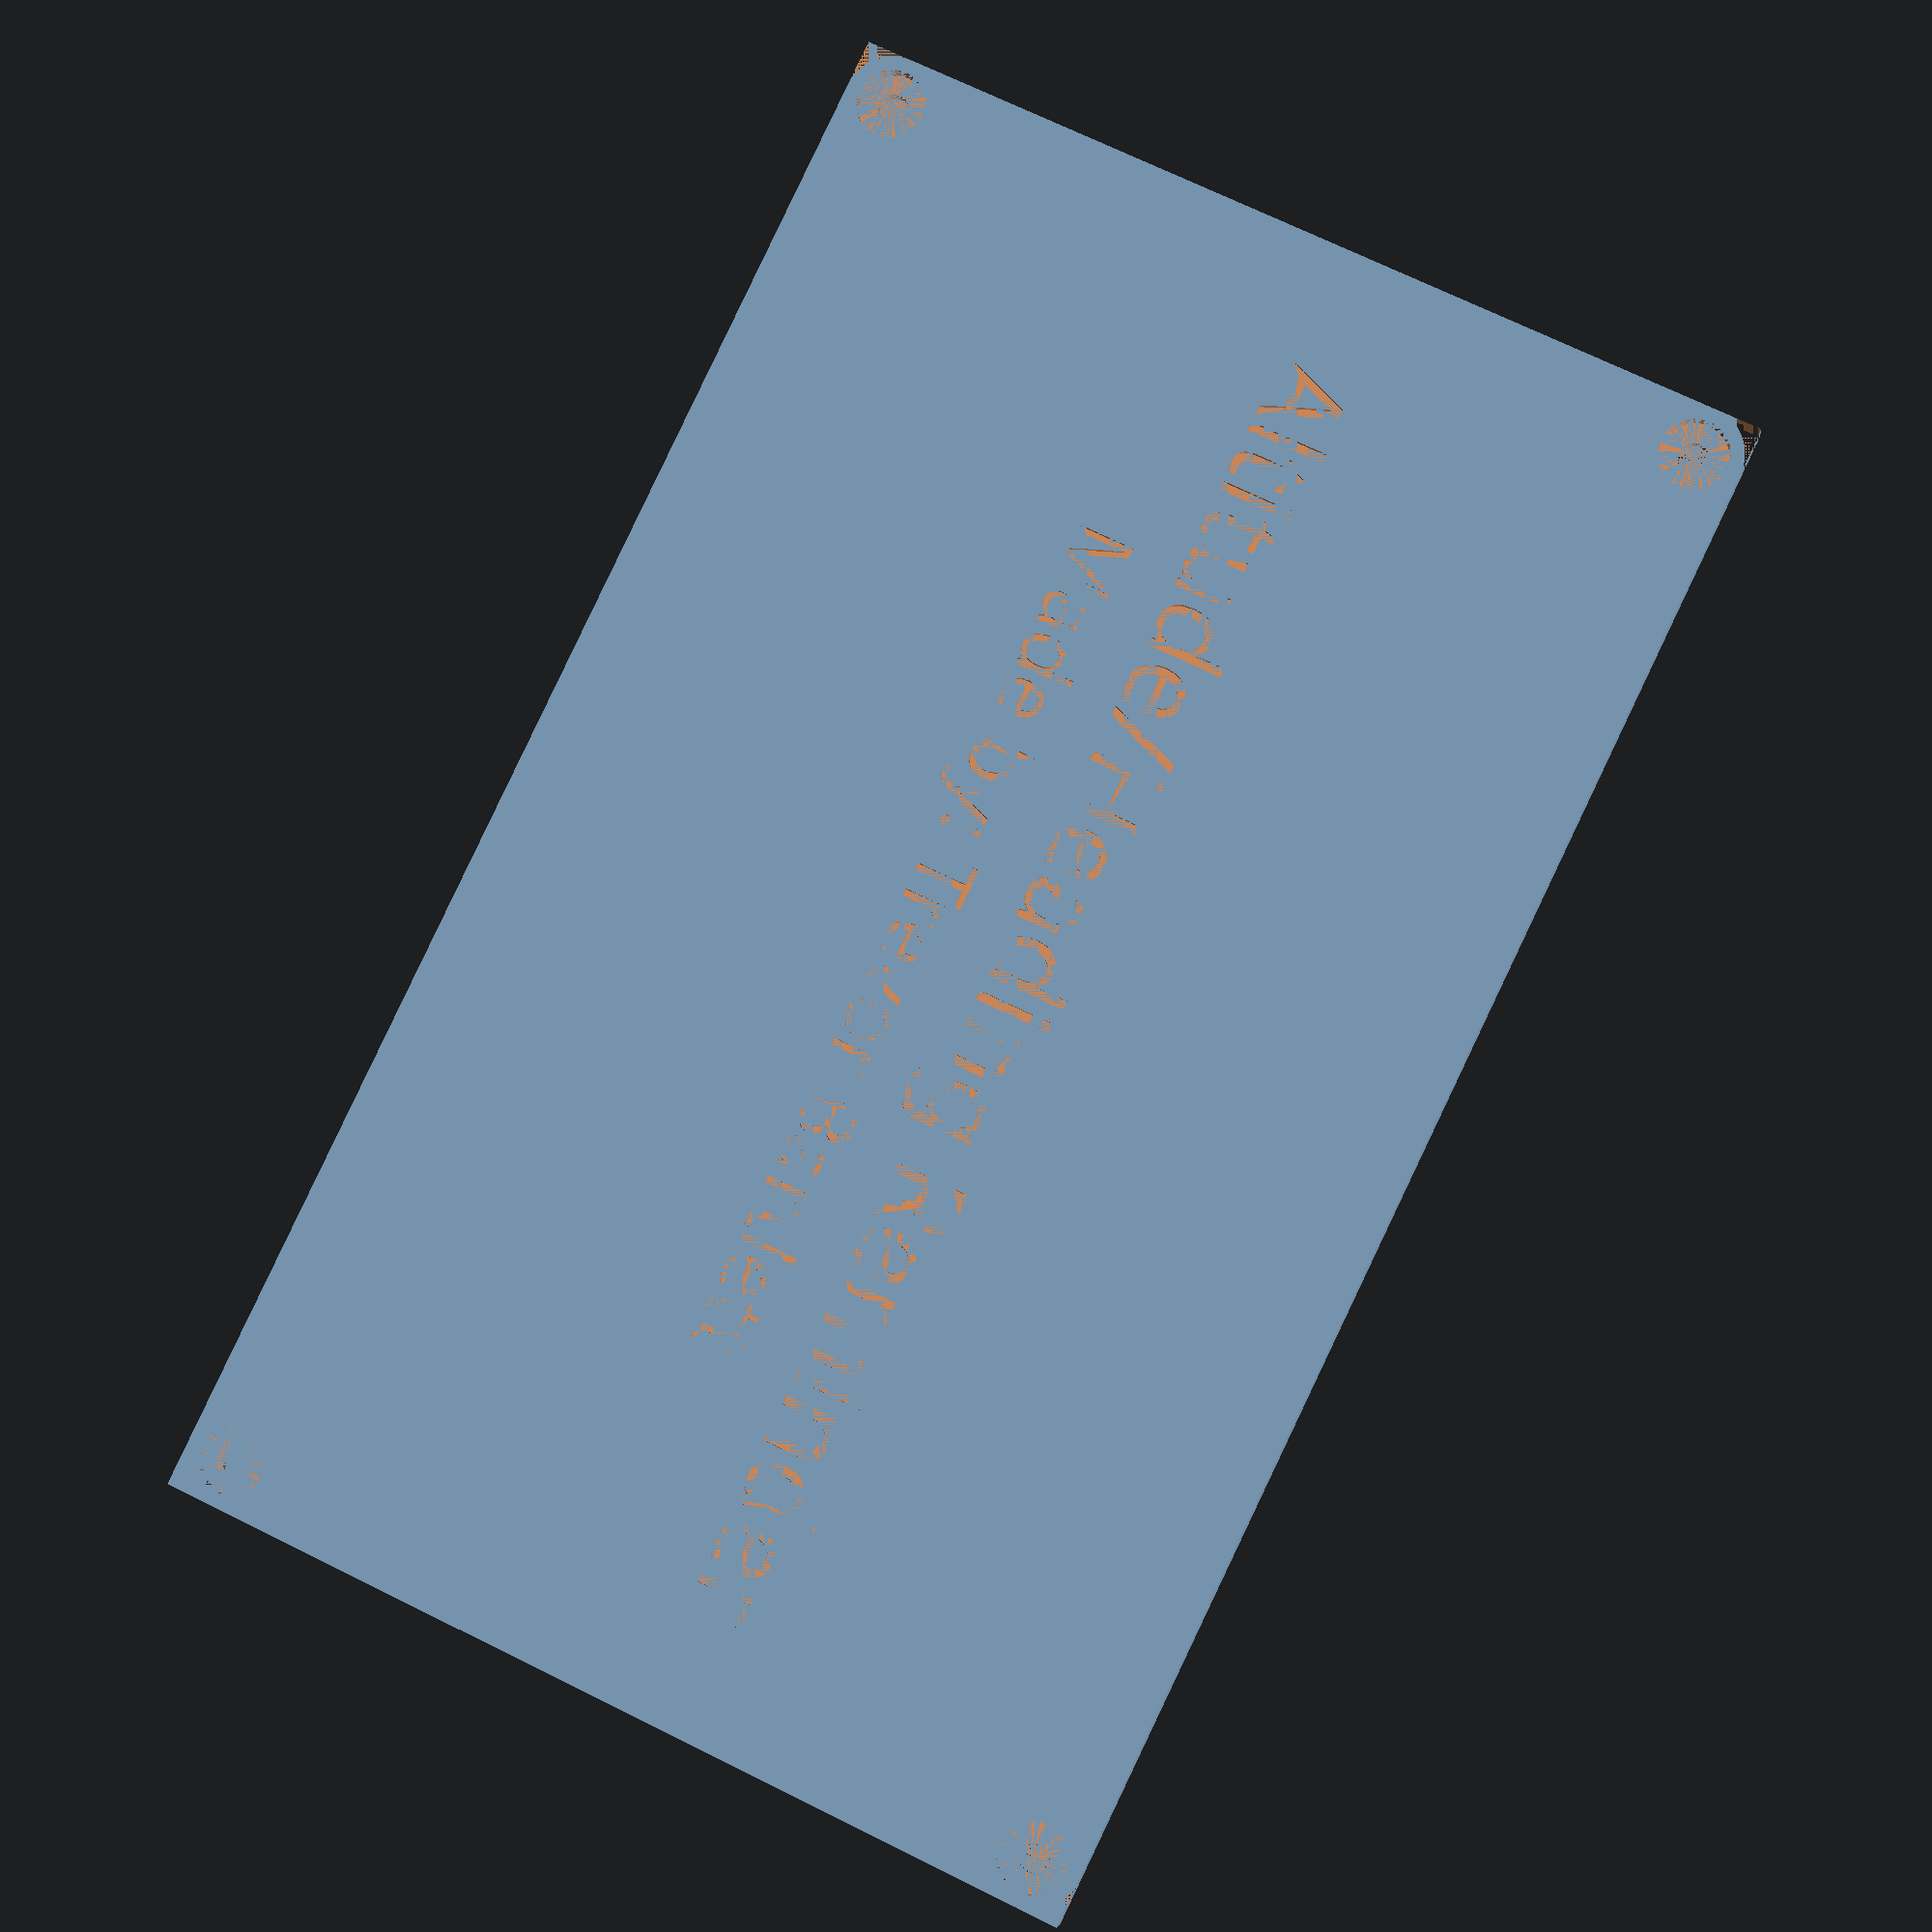
<openscad>
//everything is in units of millimeters
resolution = 0.35;

//variables to keep in-sync with the other scad file
mainShellThickness = 5 * resolution;
mainDepth = 50;
mainWidth = 82;
mainHeight = 30 + mainShellThickness;
screwCylinderRadius = 2.5;
screwHoleCylinderRadius = 0.8;
screwHoleCylinderOffsetFromFloor = mainHeight / 2;
cylinderFragments = 70;

margin = mainShellThickness + resolution;
lidThickness = resolution * 5; //z-axis
lidWidth = resolution * 2; //x & y axis thickness of the wall
innerLipHeight = resolution * 10;

screwHeadCylinderRadius = 1.8;
screwHeadSinkDepth = lidThickness * 0.6;

difference() {
  union() {
    //top cover of the lid
    cube([mainDepth, mainWidth, lidThickness]);
    
    //the inner lip
    translate([margin, margin, lidThickness]) {
      cube([mainDepth - margin*2, mainWidth - margin*2, innerLipHeight]);
    };
  };
  
  //cutting out the inside to save on plastic used
  translate([margin + lidWidth, margin + lidWidth, lidThickness]) {
    cube([mainDepth - margin*2 - lidWidth*2, mainWidth - margin*2 - lidWidth*2, innerLipHeight]);
  };
  
  
  
  //cutting away room at the corner of the lip to make room for the cylinders where screws go.
  //rear-left
  translate([0, 0, lidThickness]) {
    cube([screwCylinderRadius*2 + resolution, screwCylinderRadius*2 + resolution, innerLipHeight]);
  };
  translate([0, 0, 0]) {
    cube([screwCylinderRadius, screwCylinderRadius, lidThickness]);
  };
  translate([screwCylinderRadius - screwHoleCylinderRadius, screwCylinderRadius - screwHoleCylinderRadius, 0]) {
    cube([screwHoleCylinderRadius*2, screwHoleCylinderRadius*2, lidThickness]);
  };
  
  //cutting away room at the corner of the lip to make room for the cylinders where screws go.
  //front-left
  translate([mainDepth - screwCylinderRadius*2 - resolution, 0, lidThickness]) {
    cube([screwCylinderRadius*2 + resolution, screwCylinderRadius*2 + resolution, innerLipHeight]);
  };
  translate([mainDepth - screwCylinderRadius, 0, 0]) {
    cube([screwCylinderRadius, screwCylinderRadius, lidThickness]);
  };
  translate([mainDepth - screwCylinderRadius - screwHoleCylinderRadius, screwCylinderRadius - screwHoleCylinderRadius, 0]) {
    cube([screwHoleCylinderRadius*2, screwHoleCylinderRadius*2, lidThickness]);
  };
  
  //cutting away room at the corner of the lip to make room for the cylinders where screws go.
  //front-right
  translate([mainDepth - screwCylinderRadius*2 - resolution, mainWidth - screwCylinderRadius*2 - resolution, lidThickness]) {
    cube([screwCylinderRadius*2 + resolution, screwCylinderRadius*2 + resolution, innerLipHeight]);
  };
  translate([mainDepth - screwCylinderRadius, mainWidth - screwCylinderRadius, 0]) {
    cube([screwCylinderRadius, screwCylinderRadius, lidThickness]);
  };
  translate([mainDepth - screwCylinderRadius - screwHoleCylinderRadius, mainWidth - screwCylinderRadius - screwHoleCylinderRadius, 0]) {
    cube([screwHoleCylinderRadius*2, screwHoleCylinderRadius*2, lidThickness]);
  };
  
  //cutting away room at the corner of the lip to make room for the cylinders where screws go.
  //rear-right
  translate([0, mainWidth - screwCylinderRadius*2 - resolution, lidThickness]) {
    cube([screwCylinderRadius*2 + resolution, screwCylinderRadius*2 + resolution, innerLipHeight]);
  };
  translate([0, mainWidth - screwCylinderRadius, 0]) {
    cube([screwCylinderRadius, screwCylinderRadius, lidThickness]);
  };
  translate([screwCylinderRadius - screwHoleCylinderRadius, mainWidth - screwCylinderRadius - screwHoleCylinderRadius, 0]) {
    cube([screwHoleCylinderRadius*2, screwHoleCylinderRadius*2, lidThickness]);
  };
  
  //place for screw to sink into, rear-left (keep this in sync with section below)
  translate([screwCylinderRadius, screwCylinderRadius, 0]) {
    cylinder(screwHeadSinkDepth, screwHeadCylinderRadius, screwHeadCylinderRadius, $fn=cylinderFragments);
  };
  
  //place for screw to sink into, front-left (keep this in sync with section below)
  translate([mainDepth - screwCylinderRadius, screwCylinderRadius, 0]) {
    cylinder(screwHeadSinkDepth, screwHeadCylinderRadius, screwHeadCylinderRadius, $fn=cylinderFragments);
  };
  
  //place for screw to sink into, front-right (keep this in sync with section below)
  translate([mainDepth - screwCylinderRadius, mainWidth - screwCylinderRadius, 0]) {
    cylinder(screwHeadSinkDepth, screwHeadCylinderRadius, screwHeadCylinderRadius, $fn=cylinderFragments);
  };
  
  //place for screw to sink into, rear-right (keep this in sync with section below)
  translate([screwCylinderRadius, mainWidth - screwCylinderRadius, 0]) {
    cylinder(screwHeadSinkDepth, screwHeadCylinderRadius, screwHeadCylinderRadius, $fn=cylinderFragments);
  };
  
  linear_extrude(resolution) {
    translate([mainDepth / 2 + 3, mainWidth / 2, resolution]) {
      rotate([180, 0, 90]){
        text("Altitude/Heading Reminder", size = 4, halign = "center", valign = "center", font="Impact:style=Regular");
      }
    };
  };
  
  linear_extrude(resolution) {
    translate([mainDepth / 2 - 3, mainWidth / 2, resolution]) {
      rotate([180, 0, 90]){
        text("Made by: Trevor Bartlett", size = 3, halign = "center", valign = "center", font="Impact:style=Regular");
      }
    };
  };
};



difference() {
  //add the curve to the rear-left
  translate([screwCylinderRadius, screwCylinderRadius, 0]) {
    cylinder(lidThickness, screwCylinderRadius, screwCylinderRadius, $fn=cylinderFragments);
  };
  //screw hole, rear-left
  translate([screwCylinderRadius, screwCylinderRadius, 0]) {
    cylinder(lidThickness, screwHoleCylinderRadius, screwHoleCylinderRadius, $fn=cylinderFragments);
  };
  //place for screw to sink into, rear-left (keep this in sync with section above)
  translate([screwCylinderRadius, screwCylinderRadius, 0]) {
    cylinder(screwHeadSinkDepth, screwHeadCylinderRadius, screwHeadCylinderRadius, $fn=cylinderFragments);
  };
};


difference() { 
  //add the curve to the front-left
  translate([mainDepth - screwCylinderRadius, screwCylinderRadius, 0]) {
    cylinder(lidThickness, screwCylinderRadius, screwCylinderRadius, $fn=cylinderFragments);
  };
  //screw hole, front-left
  translate([mainDepth - screwCylinderRadius, screwCylinderRadius, 0]) {
    cylinder(lidThickness, screwHoleCylinderRadius, screwHoleCylinderRadius, $fn=cylinderFragments);
  };
  //place for screw to sink into, front-left (keep this in sync with section above)
  translate([mainDepth - screwCylinderRadius, screwCylinderRadius, 0]) {
    cylinder(screwHeadSinkDepth, screwHeadCylinderRadius, screwHeadCylinderRadius, $fn=cylinderFragments);
  };
};
  

difference() {
  //add the curve to the front-right
  translate([mainDepth - screwCylinderRadius, mainWidth - screwCylinderRadius, 0]) {
    cylinder(lidThickness, screwCylinderRadius, screwCylinderRadius, $fn=cylinderFragments);
  };
  //screw hole, front-right
  translate([mainDepth - screwCylinderRadius, mainWidth - screwCylinderRadius, 0]) {
    cylinder(lidThickness, screwHoleCylinderRadius, screwHoleCylinderRadius, $fn=cylinderFragments);
  };
  //place for screw to sink into, front-right (keep this in sync with section above)
  translate([mainDepth - screwCylinderRadius, mainWidth - screwCylinderRadius, 0]) {
    cylinder(screwHeadSinkDepth, screwHeadCylinderRadius, screwHeadCylinderRadius, $fn=cylinderFragments);
  };
};

difference() {
  //add the curve to the rear-right
  translate([screwCylinderRadius, mainWidth - screwCylinderRadius, 0]) {
    cylinder(lidThickness, screwCylinderRadius, screwCylinderRadius, $fn=cylinderFragments);
  };
  //screw hole, rear-right
  translate([screwCylinderRadius, mainWidth - screwCylinderRadius, 0]) {
    cylinder(lidThickness, screwHoleCylinderRadius, screwHoleCylinderRadius, $fn=cylinderFragments);
  };
  //place for screw to sink into, rear-right (keep this in sync with section above)
  translate([screwCylinderRadius, mainWidth - screwCylinderRadius, 0]) {
    cylinder(screwHeadSinkDepth, screwHeadCylinderRadius, screwHeadCylinderRadius, $fn=cylinderFragments);
  };
};


</openscad>
<views>
elev=187.2 azim=334.3 roll=353.3 proj=p view=solid
</views>
